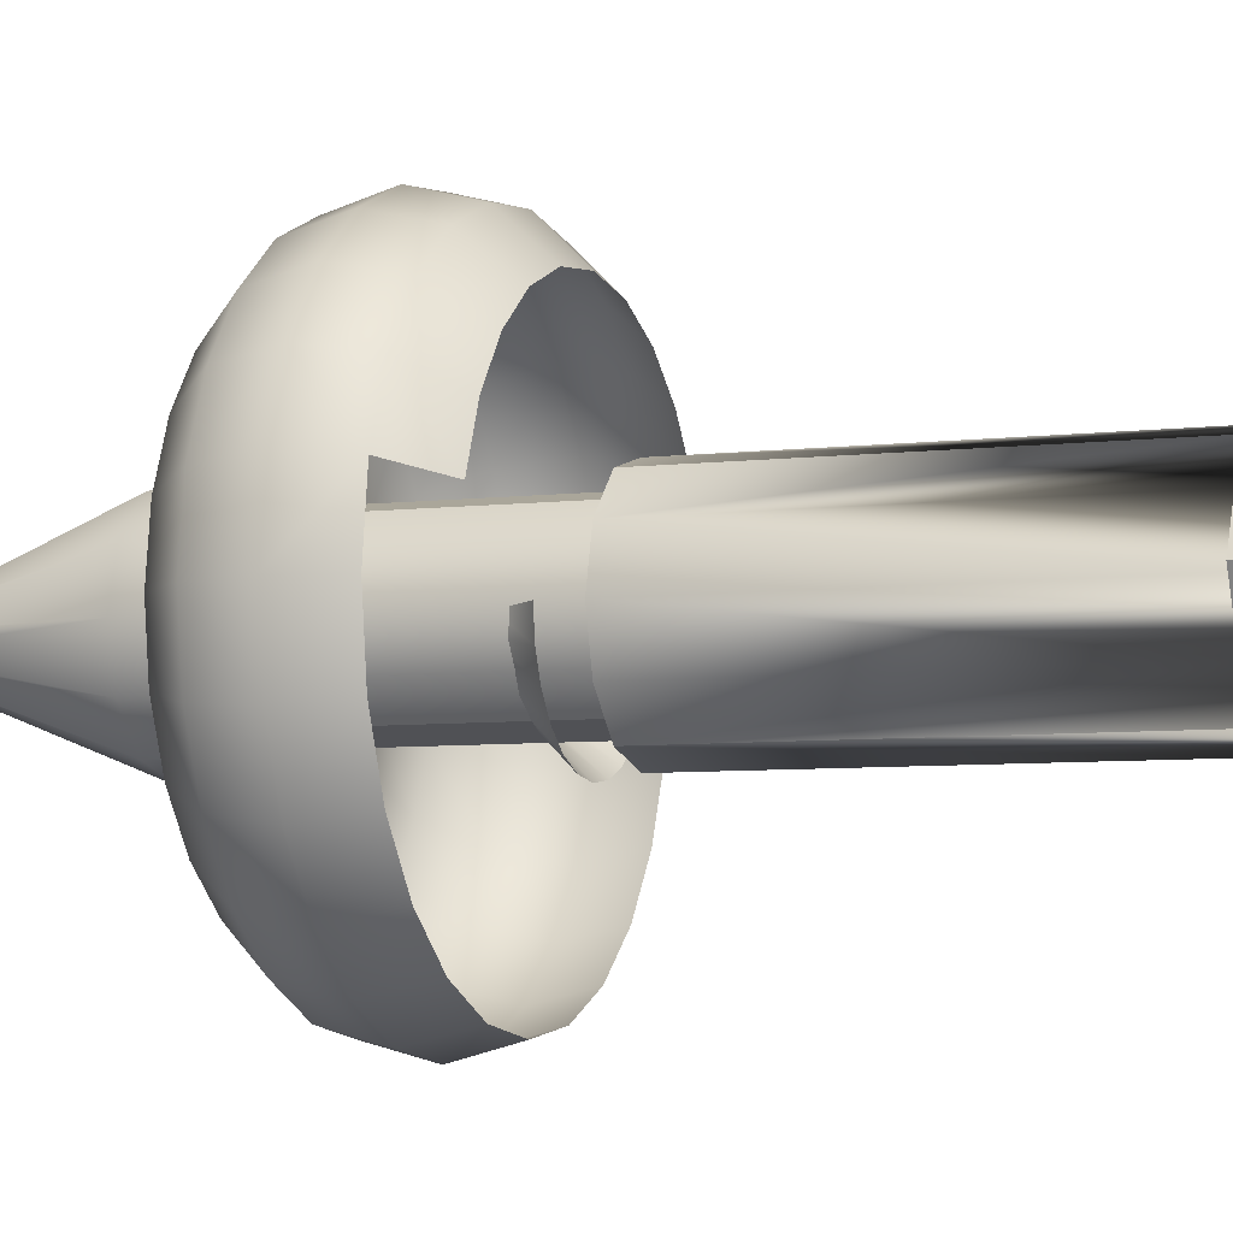
<metadata>
{"format":"obj","ext":"obj","renderer":"f3d","projection":"perspective","resolution":1024,"background":"white","views":[{"elev":-6.2,"azim":-69.8,"up":"+Y"}]}
</metadata>
<code>
o BM_TrustPost
v 0.3063 0.5307 -47.06
v -5.522e-05 0.6129 -47.06
v -0.3064 0.5307 -47.06
v 0.5306 0.3063 -47.06
v 0.6126 -0 -47.06
v -0.5307 0.3063 -47.06
v -0.6127 -0 -47.06
v -0.3064 -0.5307 -47.06
v 0.5306 -0.3063 -47.06
v -0.5307 -0.3063 -47.06
v 0.3063 -0.5307 -47.06
v -5.522e-05 -0.6129 -47.06
v -5.522e-05 0.6129 -47.06
v 0.3063 0.5307 -47.06
v 2.761e-05 4.496 -37.3
v -0.3064 0.5307 -47.06
v -2.248 3.894 -37.3
v 0.5306 0.3063 -47.06
v 3.893 2.248 -37.3
v -0.5307 0.3063 -47.06
v -3.893 2.248 -37.3
v 0.6126 -0 -47.06
v 4.495 -0 -37.3
v 0.5306 -0.3063 -47.06
v 2.248 3.894 -37.3
v -0.6127 -0 -47.06
v -4.495 -0 -37.3
v -0.5307 -0.3063 -47.06
v 2.649 9.594 -33.35
v 3.157 11.45 -31.42
v 0.0045 9.949 -33.35
v 0.0045 11.88 -31.42
v 0.3063 -0.5307 -47.06
v 3.893 -2.248 -37.3
v 6.01 10.25 -31.42
v 5.037 8.587 -33.35
v -3.148 11.45 -31.42
v -0.3064 -0.5307 -47.06
v -3.893 -2.248 -37.3
v 0.0045 7.314 -34.05
v 3.343 12.14 -28.78
v -2.64 9.594 -33.35
v 1.955 7.052 -34.05
v -5.522e-05 -0.6129 -47.06
v 2.248 -3.894 -37.3
v 8.42 8.391 -31.42
v 6.366 10.86 -28.78
v -2.248 -3.894 -37.3
v 0.0045 12.58 -28.78
v -3.334 12.14 -28.78
v 7.056 7.027 -33.35
v 3.708 6.312 -34.05
v -6.001 10.25 -31.42
v -1.946 7.052 -34.05
v -5.028 8.587 -33.35
v 8.919 8.89 -28.78
v 5.193 5.164 -34.05
v 8.616 5.008 -33.35
v 2.248 3.894 -34.3
v 2.761e-05 4.496 -34.3
v -3.699 6.312 -34.05
v -6.357 10.86 -28.78
v 0.0045 4.68 -33.35
v 6.341 3.679 -34.05
v 1.261 4.51 -33.35
v 0.0045 11.88 -26.15
v 10.28 5.98 -31.42
v 3.157 11.45 -26.15
v -7.047 7.027 -33.35
v -8.411 8.391 -31.42
v 2.761e-05 4.496 -34.3
v 3.893 2.248 -34.3
v 2.379 4.037 -33.35
v -1.252 4.51 -33.35
v -2.248 3.894 -34.3
v 2.248 3.894 -34.3
v -2.248 3.894 -34.3
v -5.184 5.164 -34.05
v 6.01 10.25 -26.15
v 9.623 2.62 -33.35
v 7.081 1.926 -34.05
v -3.148 11.45 -26.15
v 4.066 2.35 -33.35
v 10.89 6.336 -28.78
v 3.33 3.301 -33.35
v -2.37 4.037 -33.35
v -8.91 8.89 -28.78
v -8.607 5.008 -33.35
v -6.332 3.679 -34.05
v 4.495 -0 -34.3
v 2.761e-05 -4.496 -37.3
v 11.48 3.128 -31.42
v -3.893 2.248 -34.3
v 8.42 8.391 -26.15
v 4.539 1.232 -33.35
v -3.321 3.301 -33.35
v -10.27 5.98 -31.42
v -6.001 10.25 -26.15
v 7.343 -0.02452 -34.05
v 0.0045 2.751 -31.42
v 0.7531 2.65 -31.42
v -4.057 2.35 -33.35
v 10.28 5.98 -26.15
v 0.0045 9.949 -24.22
v 2.649 9.594 -24.22
v 9.978 -0.02452 -33.35
v 1.406 2.372 -31.42
v -0.7441 2.65 -31.42
v -7.072 1.926 -34.05
v 12.16 3.314 -28.78
v 2.401 1.377 -31.42
v 4.709 -0.02452 -33.35
v 3.893 -2.248 -34.3
v 5.037 8.587 -24.22
v -9.614 2.62 -33.35
v -1.397 2.372 -31.42
v -4.495 -0 -34.3
v -4.53 1.232 -33.35
v -2.64 9.594 -24.22
v 11.91 -0.02452 -31.42
v 1.967 1.937 -31.42
v -10.88 6.336 -28.78
v 2.679 0.724 -31.42
v -8.411 8.391 -26.15
v -2.392 1.377 -31.42
v 7.081 -1.975 -34.05
v 9.623 -2.669 -33.35
v -1.958 1.937 -31.42
v 11.48 3.128 -26.15
v -11.47 3.128 -31.42
v -7.334 -0.02452 -34.05
v 7.056 7.027 -24.22
v 1.775 3.076 -34.3
v 1.775 3.076 -22.78
v -2.761e-05 3.552 -34.3
v 2.78 -0.02452 -31.42
v -1.776 3.076 -34.3
v -2.761e-05 3.552 -34.3
v -2.761e-05 3.552 -22.78
v -4.7 -0.02452 -33.35
v 2.248 -3.894 -34.3
v -2.67 0.724 -31.42
v 4.539 -1.281 -33.35
v 8.616 5.008 -24.22
v -5.028 8.587 -24.22
v -3.893 -2.248 -34.3
v 3.075 1.776 -34.3
v 3.075 1.776 -22.78
v 1.775 3.076 -34.3
v -10.27 5.98 -26.15
v 0.0045 2.045 -28.78
v 0.5671 1.969 -28.78
v 11.48 -3.177 -31.42
v -9.969 -0.02452 -33.35
v 12.61 -0.02452 -28.78
v 1.05 1.762 -28.78
v -0.5581 1.969 -28.78
v -3.075 1.776 -34.3
v -1.776 3.076 -34.3
v -1.776 3.076 -22.78
v 6.341 -3.728 -34.05
v -2.771 -0.02452 -31.42
v 1.791 1.021 -28.78
v -1.041 1.762 -28.78
v 2.761e-05 -4.496 -34.3
v -7.072 -1.975 -34.05
v 4.066 -2.399 -33.35
v -2.248 -3.894 -34.3
v 2.679 -0.773 -31.42
v 8.616 -5.057 -33.35
v 1.998 0.538 -28.78
v -12.16 3.314 -28.78
v 3.551 -0 -34.3
v 3.551 -0 -22.78
v -1.782 1.021 -28.78
v 1.467 1.438 -28.78
v -4.53 -1.281 -33.35
v -2.248 -3.894 -34.3
v -7.047 7.027 -24.22
v 2.074 -0.02452 -28.78
v 11.91 -0.02452 -26.15
v 9.623 2.62 -24.22
v -9.614 -2.669 -33.35
v -11.9 -0.02452 -31.42
v 2.401 -1.426 -31.42
v -1.458 1.438 -28.78
v -3.551 -0 -34.3
v -3.075 1.776 -22.78
v 5.193 -5.213 -34.05
v -1.989 0.538 -28.78
v 2.761e-05 -4.496 -34.3
v 3.33 -3.35 -33.35
v -2.67 -0.773 -31.42
v 12.16 -3.363 -28.78
v -4.057 -2.399 -33.35
v -6.332 -3.728 -34.05
v -2.065 -0.02452 -28.78
v 1.967 -1.987 -31.42
v -8.607 5.008 -24.22
v 0.7531 2.65 -26.15
v -11.47 3.128 -26.15
v 2.379 -4.086 -33.35
v 1.406 2.372 -26.15
v -2.761e-05 3.552 -22.78
v 1.998 -0.5873 -28.78
v -2.392 -1.426 -31.42
v -0.7441 2.65 -26.15
v 10.28 -6.03 -31.42
v 1.406 -2.421 -31.42
v 3.075 -1.776 -34.3
v 3.075 -1.776 -22.78
v 1.967 1.937 -26.15
v -3.321 -3.35 -33.35
v -1.397 2.372 -26.15
v 7.056 -7.076 -33.35
v 1.775 3.076 -22.78
v -1.776 3.076 -22.78
v 0.0045 2.751 -26.15
v 1.791 -1.07 -28.78
v -1.958 -1.987 -31.42
v 3.708 -6.361 -34.05
v -1.958 1.937 -26.15
v 0.7531 -2.699 -31.42
v -3.075 -1.776 -34.3
v -3.551 -0 -22.78
v -5.184 -5.213 -34.05
v 1.261 -4.559 -33.35
v -1.989 -0.5873 -28.78
v 2.401 1.377 -26.15
v -1.397 -2.421 -31.42
v -2.37 -4.086 -33.35
v -11.47 -3.177 -31.42
v -8.607 -5.057 -33.35
v 0.0045 -2.8 -31.42
v 0.0045 -4.729 -33.35
v -0.7441 -2.699 -31.42
v 1.05 -1.811 -28.78
v -1.252 -4.559 -33.35
v -1.782 -1.07 -28.78
v 2.679 0.724 -26.15
v -12.6 -0.02452 -28.78
v -2.392 1.377 -26.15
v 1.467 -1.487 -28.78
v 1.955 -7.101 -34.05
v 0.5671 -2.018 -28.78
v -1.041 -1.811 -28.78
v 1.775 -3.076 -34.3
v 1.775 -3.076 -22.78
v -3.699 -6.361 -34.05
v 0.0045 -2.094 -28.78
v -0.5581 -2.018 -28.78
v -1.946 -7.101 -34.05
v -2.67 0.724 -26.15
v -1.458 -1.487 -28.78
v 2.679 -0.773 -26.15
v -1.776 -3.076 -34.3
v -3.075 -1.776 -22.78
v 2.78 -0.02452 -26.15
v 0.0045 -7.363 -34.05
v -9.614 2.62 -24.22
v -7.047 -7.076 -33.35
v 10.89 -6.386 -28.78
v 8.42 -8.44 -31.42
v 5.037 -8.636 -33.35
v 2.401 -1.426 -26.15
v -2.761e-05 -3.552 -34.3
v -2.761e-05 -3.552 -22.78
v 1.775 -3.076 -34.3
v -2.761e-05 -3.552 -34.3
v -1.776 -3.076 -34.3
v -1.776 -3.076 -22.78
v -2.67 -0.773 -26.15
v 11.48 -3.177 -26.15
v -2.771 -0.02452 -26.15
v 1.775 3.076 -22.78
v 2.241 3.883 -22.78
v -2.761e-05 4.484 -22.78
v 1.967 -1.987 -26.15
v -10.27 -6.03 -31.42
v -2.392 -1.426 -26.15
v -2.761e-05 3.552 -22.78
v -12.16 -3.363 -28.78
v -1.776 3.076 -22.78
v -2.241 3.883 -22.78
v 3.882 2.242 -22.78
v 2.649 -9.643 -33.35
v -1.958 -1.987 -26.15
v 1.406 -2.421 -26.15
v -5.028 -8.636 -33.35
v -11.9 -0.02452 -26.15
v 0.7531 -2.699 -26.15
v -1.397 -2.421 -26.15
v -2.64 -9.643 -33.35
v -0.7441 -2.699 -26.15
v 3.075 1.776 -22.78
v -3.882 2.242 -22.78
v 0.0045 -9.998 -33.35
v 3.551 -0 -22.78
v 0.0045 -2.8 -26.15
v -3.075 1.776 -22.78
v -8.411 -8.44 -31.42
v 4.066 -2.399 -24.22
v 8.919 -8.939 -28.78
v -4.53 -1.281 -24.22
v 6.01 -10.3 -31.42
v 4.483 -0 -22.78
v 4.539 -1.281 -24.22
v 10.28 -6.03 -26.15
v 3.33 -3.35 -24.22
v -4.7 -0.02452 -24.22
v 1.775 -3.076 -22.78
v -1.776 -3.076 -22.78
v -10.88 -6.386 -28.78
v -3.551 -0 -22.78
v -4.057 -2.399 -24.22
v -2.761e-05 -3.552 -22.78
v 3.157 -11.5 -31.42
v -3.321 -3.35 -24.22
v -4.483 -0 -22.78
v -11.47 -3.177 -26.15
v 2.379 -4.086 -24.22
v 3.882 -2.242 -22.78
v -6.001 -10.3 -31.42
v 1.261 -4.559 -24.22
v -2.37 -4.086 -24.22
v -3.148 -11.5 -31.42
v -1.252 -4.559 -24.22
v 3.075 -1.776 -22.78
v -3.882 -2.242 -22.78
v 0.0045 -11.93 -31.42
v -8.91 -8.939 -28.78
v 6.366 -10.91 -28.78
v 0.0045 -4.729 -24.22
v 2.241 3.883 -22.78
v 2.241 3.883 -4.706
v -2.761e-05 4.484 -22.78
v 8.42 -8.44 -26.15
v 1.775 -3.076 -22.78
v -3.075 -1.776 -22.78
v 2.241 3.883 -22.78
v 3.882 2.242 -22.78
v 2.241 3.883 -4.706
v -2.241 3.883 -4.706
v -2.241 3.883 -22.78
v -2.761e-05 4.484 -22.78
v 2.241 -3.883 -22.78
v -10.27 -6.03 -26.15
v -1.776 -3.076 -22.78
v -2.761e-05 -3.552 -22.78
v -3.882 2.242 -22.78
v -2.241 3.883 -22.78
v -2.241 3.883 -4.706
v 6.01 -10.3 -26.15
v -2.241 -3.883 -22.78
v 3.343 -12.18 -28.78
v -2.761e-05 -4.484 -22.78
v -6.357 -10.91 -28.78
v 4.483 -0 -22.78
v 3.882 2.242 -4.697
v -3.334 -12.18 -28.78
v 0.0045 -12.63 -28.78
v -8.411 -8.44 -26.15
v 3.157 -11.5 -26.15
v -6.001 -10.3 -26.15
v -4.483 -0 -4.706
v -4.483 -0 -22.78
v 0.0045 -11.93 -26.15
v 3.882 -2.242 -22.78
v 3.882 -2.242 -4.706
v -3.148 -11.5 -26.15
v -2.761e-05 4.484 -4.697
v -2.761e-05 4.484 -4.697
v 2.241 -3.883 -22.78
v -3.882 -2.242 -22.78
v -3.882 -2.242 -4.706
v -2.241 -3.883 -22.78
v -3.882 2.242 -4.697
v -2.761e-05 -4.484 -22.78
v -2.761e-05 -4.484 -4.697
v -2.761e-05 -4.484 -22.78
v -2.241 -3.883 -22.78
v -2.761e-05 -4.484 -4.697
v 4.483 -0 -4.697
v 3.398 5.887 -4.697
v -3.398 5.887 -4.697
v -2.761e-05 4.484 -4.697
v 2.241 3.883 -4.706
v 3.882 2.242 -4.697
v -3.398 5.887 -4.697
v 3.398 5.887 -4.697
v -3.398 5.887 -1.203
v -2.241 3.883 -4.706
v 3.398 5.887 -1.203
v 6.796 -0 -4.706
v -3.882 2.242 -4.697
v 3.398 5.887 -1.203
v 3.734 6.469 -1.211
v -2.761e-05 7.469 -1.203
v 2.241 -3.883 -4.697
v 3.734 6.469 -1.211
v 3.734 6.469 8.795e-07
v -2.761e-05 7.469 -1.203
v -2.761e-05 7.469 0.008594
v -3.398 5.887 -1.203
v -3.734 6.469 -1.211
v 6.467 3.735 -1.203
v -2.761e-05 7.469 -1.203
v -2.761e-05 7.469 0.008594
v -3.734 6.469 8.795e-07
v -2.241 -3.883 -4.697
v 3.734 6.469 -1.211
v 6.467 3.735 -1.203
v 3.734 6.469 8.795e-07
v -3.734 6.469 -1.211
v 6.796 -0 -1.211
v 3.398 5.887 -1.203
v 3.398 5.887 -4.697
v -6.796 -0 -4.706
v -2.241 -3.883 -4.697
v 6.796 -0 -4.706
v 4.483 -0 -4.697
v 6.467 3.735 0.008593
v -6.467 3.735 -1.203
v -3.398 5.887 -4.697
v -3.398 5.887 -1.203
v -6.796 -0 -1.211
v -3.734 6.469 -1.211
v -3.734 6.469 8.795e-07
v -6.467 3.735 -1.203
v 6.796 -0 -1.211
v 3.882 -2.242 -4.706
v -4.483 -0 -4.706
v -6.796 -0 -4.706
v 7.468 -0 -1.203
v -6.467 3.735 0.008593
v 7.468 -0 -1.203
v -6.796 -0 -1.211
v -3.882 -2.242 -4.706
v 3.398 -5.887 -4.697
v 7.468 -0 0.008593
v 6.796 -0 -4.706
v 3.398 -5.887 -4.697
v 6.796 -0 -1.211
v -7.468 -0 -0
v 2.241 -3.883 -4.697
v -3.398 -5.887 -4.697
v -7.468 -0 -1.211
v 6.467 -3.735 -1.211
v -7.468 -0 -1.211
v -6.796 -0 -4.706
v -6.796 -0 -1.211
v -3.398 -5.887 -4.697
v -2.761e-05 -4.484 -4.697
v 6.467 -3.735 -0
v -2.241 -3.883 -4.697
v 6.467 -3.735 -1.211
v 3.398 -5.887 -1.203
v 3.398 -5.887 -1.203
v -6.467 -3.735 -1.211
v 3.398 -5.887 -4.697
v -3.398 -5.887 -4.697
v 3.398 -5.887 -1.203
v -6.467 -3.735 -0
v -3.398 -5.887 -1.203
v 3.734 -6.469 -1.203
v -6.467 -3.735 -1.211
v -3.398 -5.887 -1.203
v 3.734 -6.469 -1.203
v -3.398 -5.887 -1.203
v 3.734 -6.469 0.008593
v -3.734 -6.469 -1.203
v -3.734 -6.469 -1.203
v -2.761e-05 -7.469 -1.203
v -2.761e-05 -7.469 -1.203
v -3.734 -6.469 0.008593
v -2.761e-05 -7.469 0.008593
v -2.761e-05 -7.469 -1.203
v -3.734 -6.469 -1.203
v -2.761e-05 -7.469 0.008593
v -3.734 -6.469 0.008593
f 3 2 1
f 1 4 3
f 4 5 3
f 7 6 3
f 7 3 5
f 8 7 5
f 5 9 8
f 8 10 7
f 9 11 8
f 11 12 8
f 15 14 13
f 17 13 16
f 19 18 14
f 21 16 20
f 23 22 18
f 23 24 22
f 15 25 14
f 27 20 26
f 27 26 28
f 17 15 13
f 31 30 29
f 19 14 25
f 31 32 30
f 34 33 24
f 29 30 35
f 29 35 36
f 31 37 32
f 39 28 38
f 40 31 29
f 32 41 30
f 31 42 37
f 43 29 36
f 21 17 16
f 45 44 33
f 40 42 31
f 36 35 46
f 30 47 35
f 48 38 44
f 40 29 43
f 23 18 19
f 32 49 41
f 32 37 50
f 36 46 51
f 52 36 51
f 30 41 47
f 43 36 52
f 42 53 37
f 32 50 49
f 40 54 42
f 54 55 42
f 42 55 53
f 35 56 46
f 27 21 20
f 52 51 57
f 58 51 46
f 35 47 56
f 15 59 25
f 60 15 17
f 54 61 55
f 37 53 62
f 23 34 24
f 63 40 43
f 37 62 50
f 64 57 51
f 65 43 52
f 41 49 66
f 64 51 58
f 58 46 67
f 63 54 40
f 47 41 68
f 61 69 55
f 55 70 53
f 67 46 56
f 50 66 49
f 15 71 59
f 25 72 19
f 73 52 57
f 55 69 70
f 74 61 54
f 27 28 39
f 75 17 21
f 63 43 65
f 25 76 72
f 60 17 77
f 41 66 68
f 61 78 69
f 56 47 79
f 65 52 73
f 80 58 67
f 34 45 33
f 63 74 54
f 81 64 58
f 47 68 79
f 62 82 50
f 83 57 64
f 67 56 84
f 73 57 85
f 86 78 61
f 50 82 66
f 53 87 62
f 81 58 80
f 53 70 87
f 74 86 61
f 39 38 48
f 88 70 69
f 89 69 78
f 83 85 57
f 19 90 23
f 45 91 44
f 80 67 92
f 19 72 90
f 48 44 91
f 92 67 84
f 75 21 93
f 89 88 69
f 56 79 94
f 95 64 81
f 93 21 27
f 86 96 78
f 95 83 64
f 88 97 70
f 62 98 82
f 99 81 80
f 100 63 65
f 101 65 73
f 102 89 78
f 56 103 84
f 100 74 63
f 68 66 104
f 97 87 70
f 87 98 62
f 79 68 105
f 102 78 96
f 106 80 92
f 107 73 85
f 56 94 103
f 82 104 66
f 108 86 74
f 109 88 89
f 99 80 106
f 92 84 110
f 111 85 83
f 112 95 81
f 23 113 34
f 112 81 99
f 94 79 114
f 115 97 88
f 116 96 86
f 100 65 101
f 23 90 113
f 68 104 105
f 101 73 107
f 93 27 117
f 109 115 88
f 100 108 74
f 118 89 102
f 98 119 82
f 118 109 89
f 106 92 120
f 107 85 121
f 79 105 114
f 97 122 87
f 117 27 39
f 123 83 95
f 108 116 86
f 120 92 110
f 111 121 85
f 87 124 98
f 82 119 104
f 125 102 96
f 112 99 126
f 99 106 127
f 116 128 96
f 84 129 110
f 115 130 97
f 123 111 83
f 84 103 129
f 131 115 109
f 94 114 132
f 135 134 133
f 136 95 112
f 125 96 128
f 139 138 137
f 99 127 126
f 130 122 97
f 140 109 118
f 34 141 45
f 142 118 102
f 112 126 143
f 94 144 103
f 98 145 119
f 140 131 109
f 136 123 95
f 124 145 98
f 34 113 141
f 117 39 146
f 149 148 147
f 87 122 150
f 151 100 101
f 87 150 124
f 142 102 125
f 152 101 107
f 146 39 48
f 136 112 143
f 151 108 100
f 106 120 153
f 94 132 144
f 131 154 115
f 120 110 155
f 156 107 121
f 154 130 115
f 157 116 108
f 160 159 158
f 143 126 161
f 106 153 127
f 162 140 118
f 163 121 111
f 164 128 116
f 45 165 91
f 162 118 142
f 140 166 131
f 143 161 167
f 168 48 91
f 136 143 169
f 151 101 152
f 169 143 167
f 126 127 170
f 152 107 156
f 171 111 123
f 130 172 122
f 151 157 108
f 147 174 173
f 175 125 128
f 156 121 176
f 126 170 161
f 162 177 140
f 140 177 166
f 45 141 165
f 146 48 178
f 124 179 145
f 157 164 116
f 163 176 121
f 180 123 136
f 110 129 181
f 103 182 129
f 131 183 154
f 154 184 130
f 169 167 185
f 164 186 128
f 110 181 155
f 188 158 187
f 167 161 189
f 190 142 125
f 171 163 111
f 168 91 191
f 103 144 182
f 185 167 192
f 131 166 183
f 162 193 177
f 175 128 186
f 167 189 192
f 180 136 169
f 120 155 194
f 193 195 177
f 184 172 130
f 177 196 166
f 180 171 123
f 120 194 153
f 197 162 142
f 185 192 198
f 177 195 196
f 190 125 175
f 124 150 199
f 200 151 152
f 122 201 150
f 124 199 179
f 202 192 189
f 203 152 156
f 122 172 201
f 135 204 134
f 205 169 185
f 193 206 195
f 207 157 151
f 127 153 208
f 209 198 192
f 209 192 202
f 173 211 210
f 127 208 170
f 212 156 176
f 197 193 162
f 206 213 195
f 214 164 157
f 197 142 190
f 161 170 215
f 161 215 189
f 212 176 163
f 180 169 205
f 149 216 148
f 139 137 217
f 200 218 151
f 203 200 152
f 219 185 198
f 207 151 218
f 206 220 213
f 202 189 221
f 222 186 164
f 223 209 202
f 225 187 224
f 195 213 226
f 212 203 156
f 223 202 227
f 228 206 193
f 229 163 171
f 195 226 196
f 214 157 207
f 230 213 220
f 227 202 221
f 230 231 213
f 154 232 184
f 222 175 186
f 166 196 233
f 205 185 219
f 154 183 232
f 166 233 183
f 234 223 227
f 194 155 181
f 234 227 235
f 197 228 193
f 231 226 213
f 212 163 229
f 236 231 230
f 237 198 209
f 222 164 214
f 236 238 231
f 239 220 206
f 240 171 180
f 234 235 238
f 234 238 236
f 221 189 215
f 184 241 172
f 242 190 175
f 219 198 243
f 235 227 244
f 245 209 223
f 147 148 174
f 227 221 244
f 160 158 188
f 228 239 206
f 229 171 240
f 246 230 220
f 210 248 247
f 238 249 231
f 237 243 198
f 250 223 234
f 222 242 175
f 251 236 230
f 231 249 226
f 235 252 238
f 250 234 236
f 253 197 190
f 239 254 220
f 241 201 172
f 255 180 205
f 257 224 256
f 245 237 209
f 240 180 258
f 246 220 254
f 235 244 259
f 150 260 199
f 238 252 249
f 250 245 223
f 196 226 261
f 150 201 260
f 242 253 190
f 251 230 246
f 235 259 252
f 153 194 262
f 170 263 215
f 250 236 251
f 153 262 208
f 221 215 264
f 265 205 219
f 170 208 263
f 268 267 266
f 244 221 264
f 255 258 180
f 196 261 233
f 271 270 269
f 272 228 197
f 194 181 273
f 253 274 197
f 249 261 226
f 277 276 275
f 278 219 243
f 173 174 211
f 188 187 225
f 183 233 279
f 280 239 228
f 265 255 205
f 277 275 281
f 278 243 237
f 184 282 241
f 183 279 232
f 272 197 274
f 184 232 282
f 283 277 281
f 284 277 283
f 276 285 275
f 259 244 286
f 287 254 239
f 288 237 245
f 264 215 263
f 252 289 249
f 287 246 254
f 278 265 219
f 241 290 201
f 244 264 286
f 291 245 250
f 280 228 272
f 292 251 246
f 259 293 252
f 262 194 273
f 294 250 251
f 285 295 275
f 249 289 261
f 296 284 283
f 278 237 288
f 287 239 280
f 210 211 248
f 259 286 297
f 225 224 257
f 288 245 291
f 287 292 246
f 252 293 289
f 285 298 295
f 282 290 241
f 259 297 293
f 291 250 299
f 283 300 296
f 233 261 301
f 292 294 251
f 302 255 265
f 294 299 250
f 208 303 263
f 208 262 303
f 304 272 274
f 264 263 305
f 285 306 298
f 286 264 305
f 233 301 279
f 302 307 255
f 262 273 308
f 309 265 278
f 304 274 310
f 268 311 267
f 257 256 312
f 289 301 261
f 232 279 313
f 300 314 296
f 315 280 272
f 232 313 282
f 309 278 288
f 271 269 316
f 309 302 265
f 297 286 317
f 318 287 280
f 305 263 303
f 319 296 314
f 282 320 290
f 321 288 291
f 315 272 304
f 306 322 298
f 303 262 308
f 318 292 287
f 293 323 289
f 286 305 317
f 324 291 299
f 325 294 292
f 297 326 293
f 327 299 294
f 322 328 298
f 309 288 321
f 289 323 301
f 318 280 315
f 313 320 282
f 321 291 324
f 329 319 314
f 297 317 330
f 279 301 331
f 318 325 292
f 293 326 323
f 305 303 332
f 324 299 333
f 336 335 334
f 303 308 337
f 322 338 328
f 297 330 326
f 279 331 313
f 325 327 294
f 314 339 329
f 327 333 299
f 317 305 332
f 342 341 340
f 345 344 343
f 322 346 338
f 323 331 301
f 313 347 320
f 339 348 329
f 349 338 346
f 352 351 350
f 303 337 353
f 354 329 348
f 303 353 332
f 330 317 355
f 331 347 313
f 317 332 355
f 348 349 356
f 349 346 356
f 326 357 323
f 359 358 341
f 356 354 348
f 323 357 331
f 330 360 326
f 330 355 361
f 331 362 347
f 326 360 357
f 330 361 360
f 332 363 355
f 332 353 363
f 331 357 364
f 350 366 365
f 331 364 362
f 355 367 361
f 358 369 368
f 357 360 370
f 355 363 367
f 360 361 367
f 357 370 364
f 360 367 370
f 336 371 335
f 345 343 372
f 369 373 368
f 375 366 374
f 342 359 341
f 376 375 374
f 352 350 377
f 373 379 378
f 382 381 380
f 359 383 358
f 350 365 377
f 358 383 369
f 386 385 384
f 387 386 384
f 375 365 366
f 384 388 387
f 391 390 389
f 386 392 385
f 391 393 390
f 388 384 394
f 385 392 395
f 398 397 396
f 369 399 373
f 402 401 400
f 402 403 401
f 396 404 398
f 405 398 404
f 397 406 396
f 409 408 407
f 373 399 379
f 376 410 375
f 413 412 411
f 409 407 414
f 417 416 415
f 418 385 395
f 382 419 381
f 417 415 420
f 421 388 394
f 413 422 412
f 404 423 405
f 426 425 424
f 429 428 427
f 396 406 430
f 431 421 394
f 418 395 432
f 426 424 433
f 422 434 412
f 429 435 428
f 406 436 430
f 423 404 437
f 418 432 438
f 431 394 439
f 422 440 434
f 443 442 441
f 444 435 429
f 445 431 439
f 446 418 438
f 447 423 437
f 436 448 430
f 444 429 449
f 452 451 450
f 445 439 453
f 434 440 454
f 446 438 455
f 446 455 453
f 434 454 456
f 439 446 453
f 443 457 442
f 458 430 448
f 459 447 437
f 462 461 460
f 463 444 449
f 452 464 451
f 454 465 456
f 463 449 466
f 459 437 467
f 448 468 458
f 462 469 461
f 454 470 465
f 471 463 466
f 472 459 467
f 468 473 458
f 458 473 467
f 470 474 465
f 473 472 467
f 471 475 463
f 470 476 474
f 479 478 477
f 479 480 478

</code>
